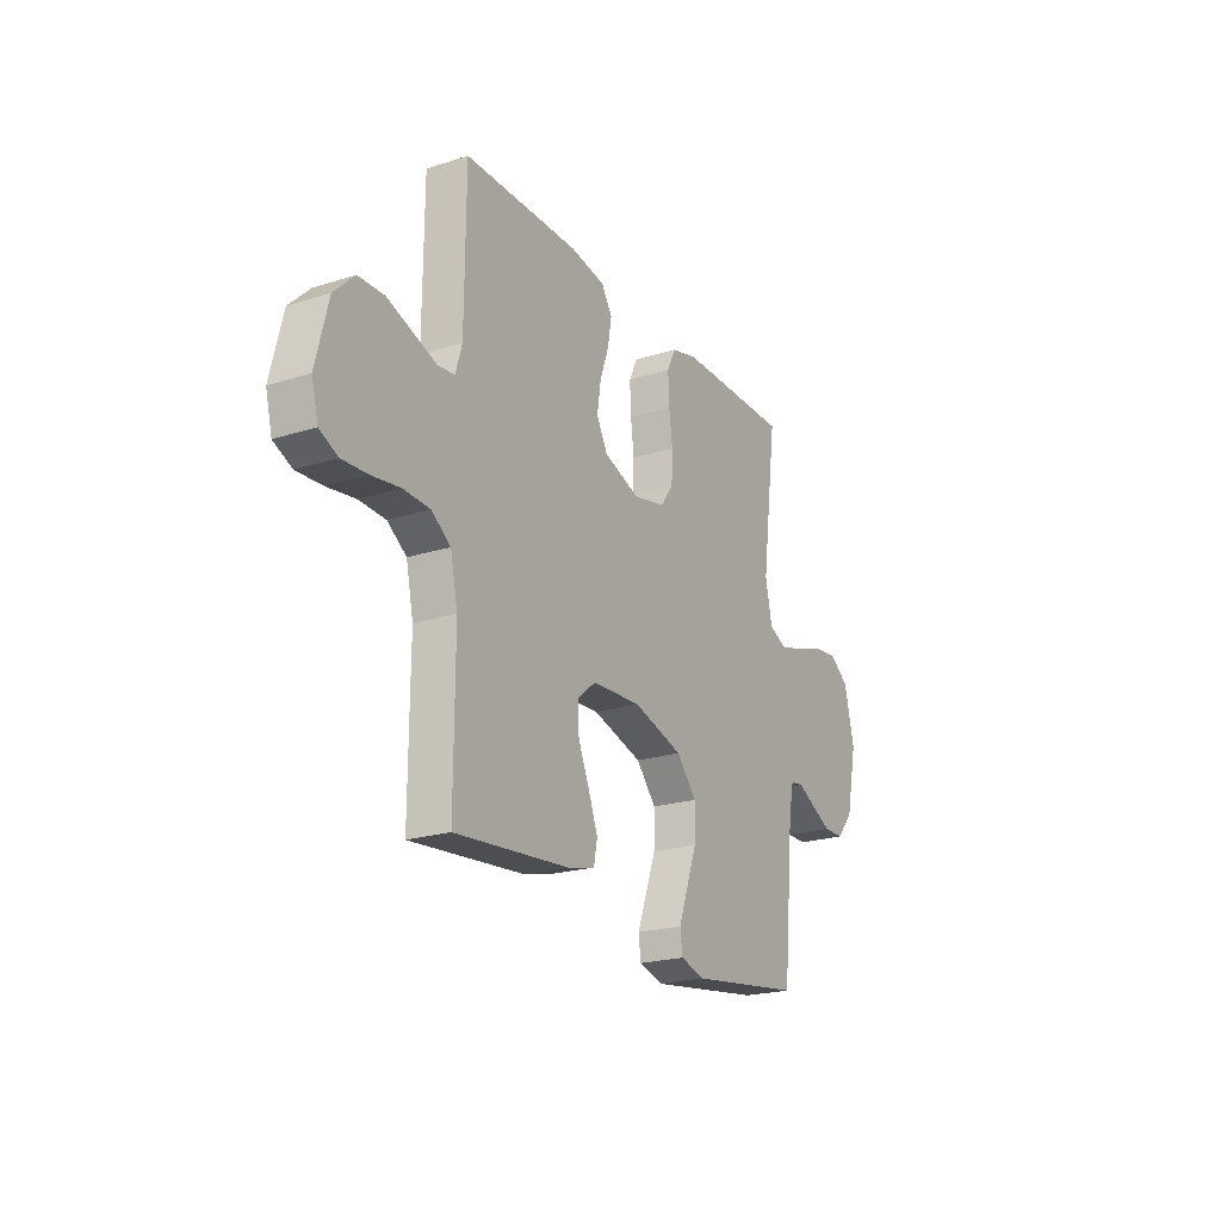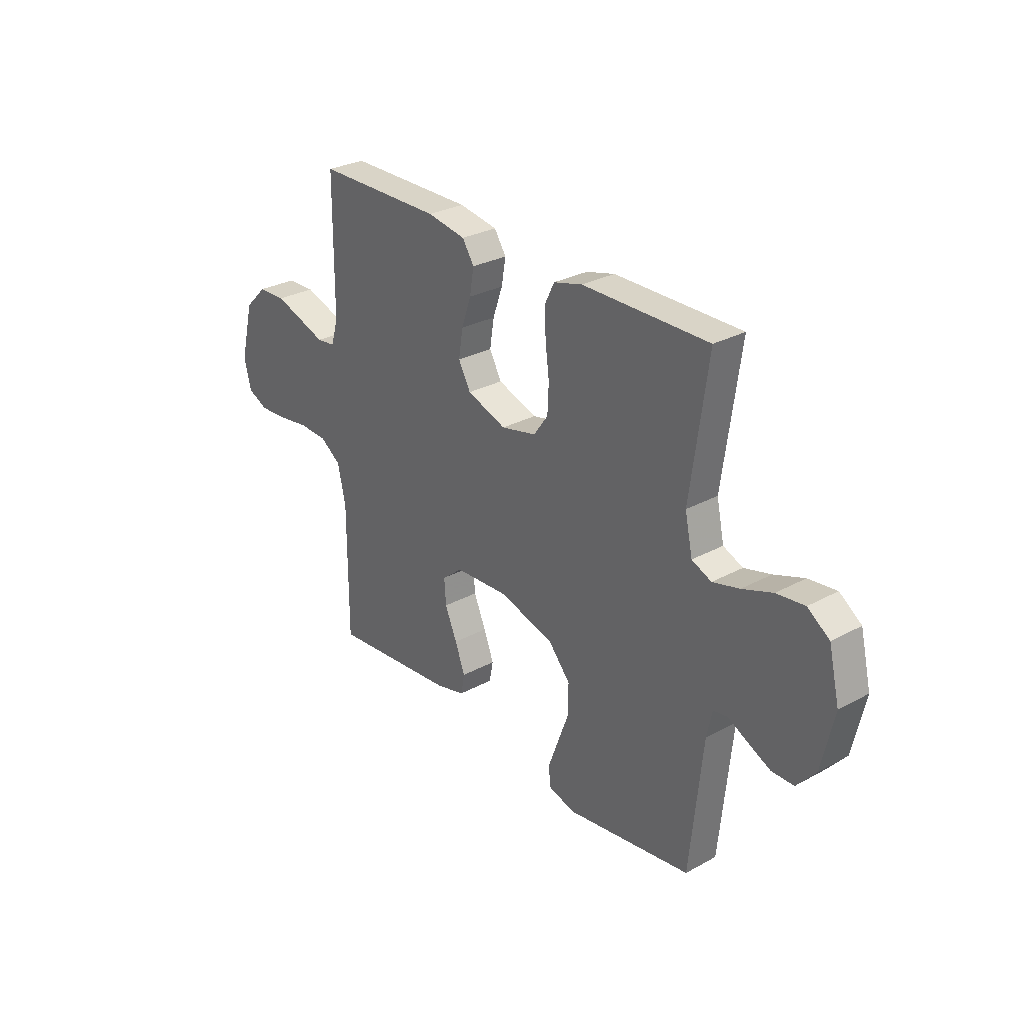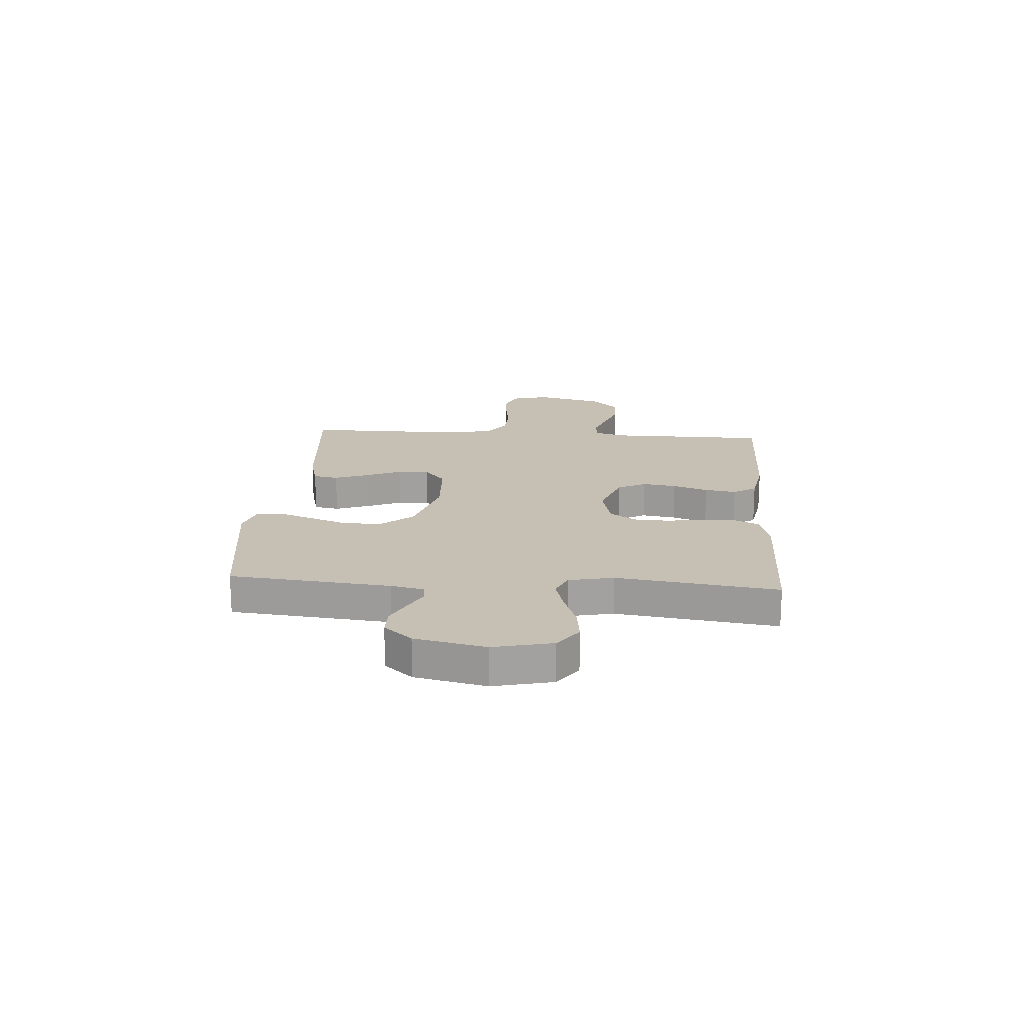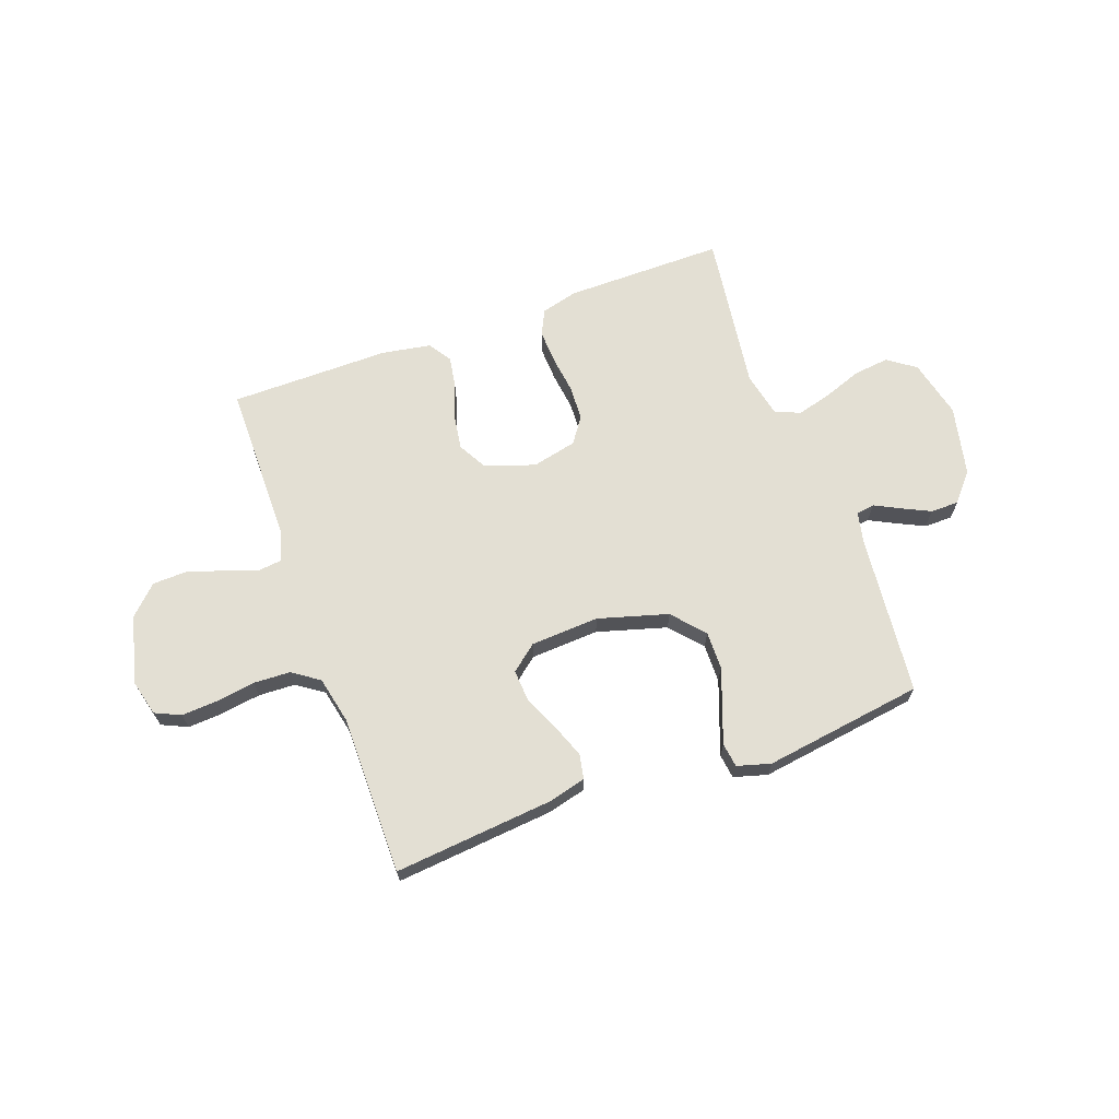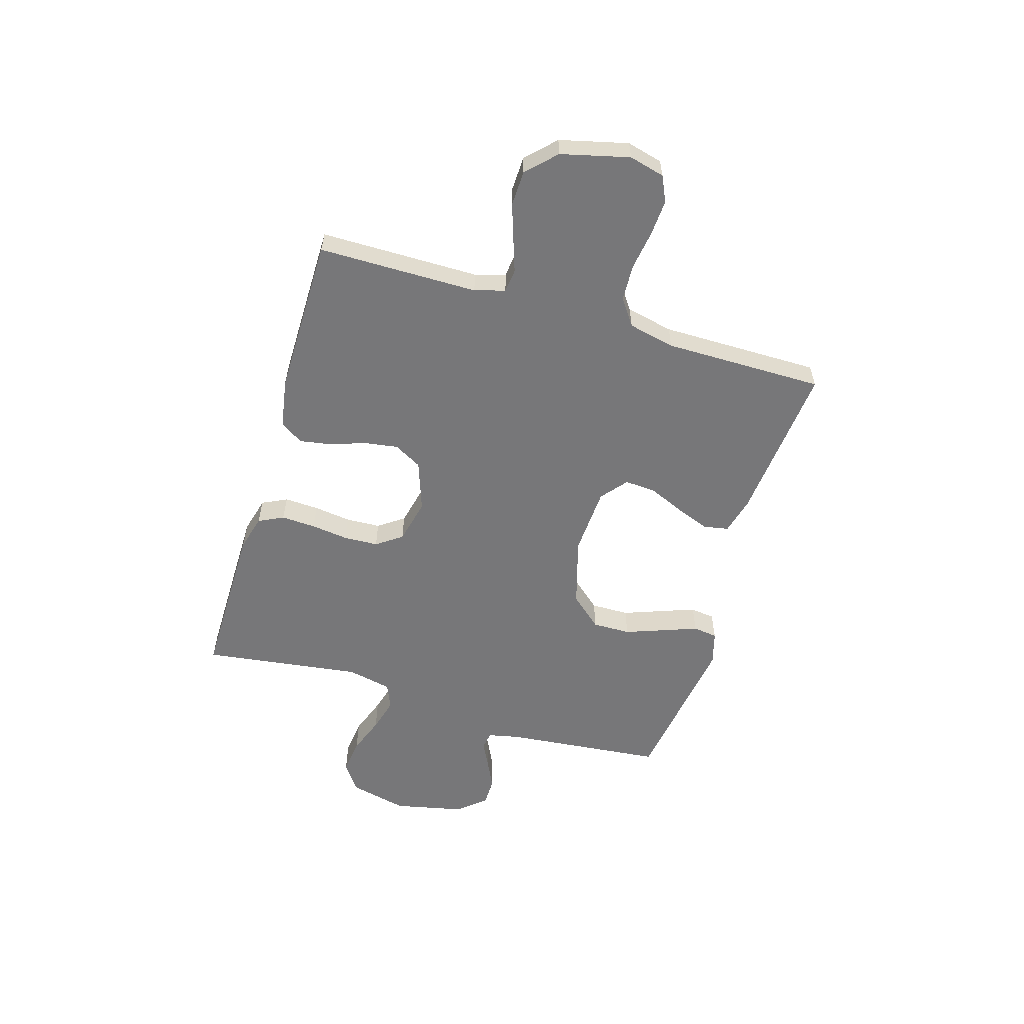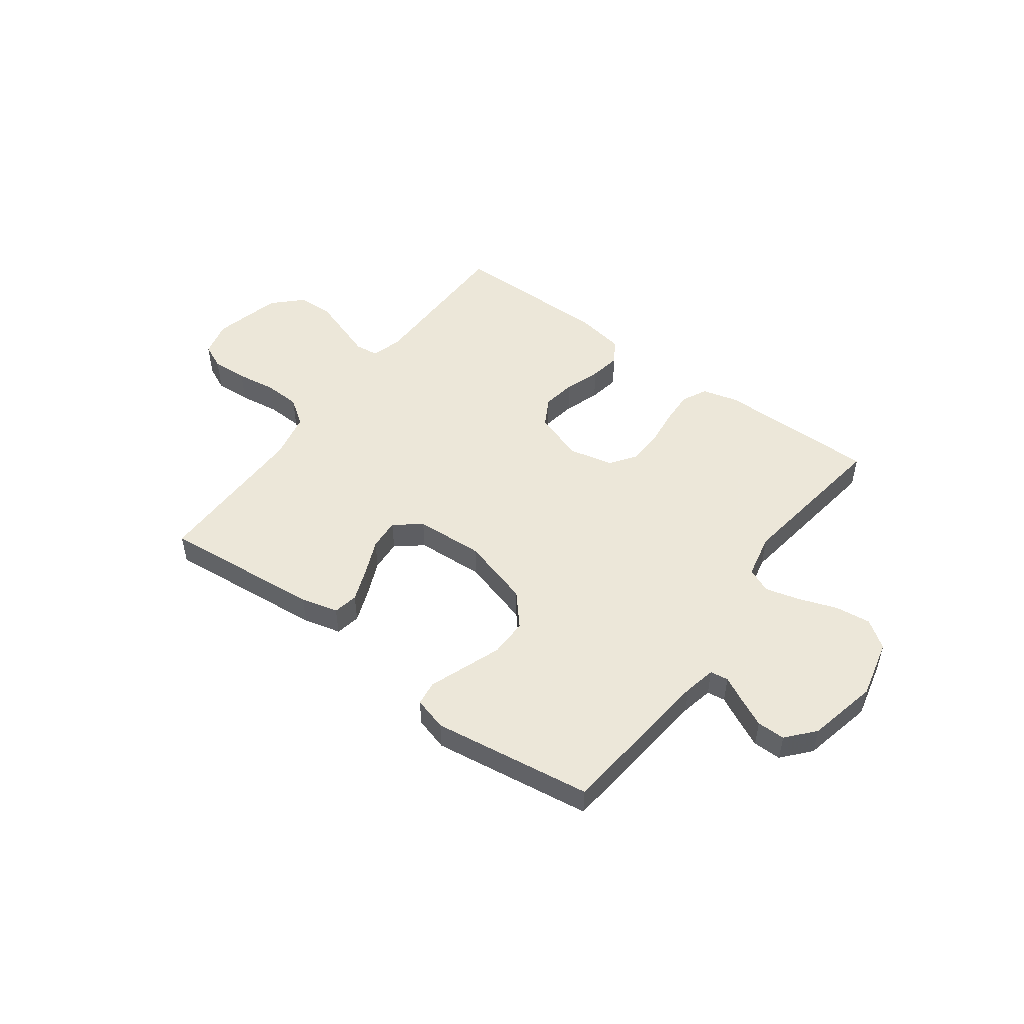
<metadata>
{"format":"obj","ext":"obj","renderer":"f3d","projection":"perspective","resolution":1024,"background":"white","views":[{"elev":-21.8,"azim":119.0,"up":"+Z"},{"elev":28.8,"azim":-129.2,"up":"+Z"},{"elev":18.1,"azim":-85.9,"up":"+Y"},{"elev":67.1,"azim":160.0,"up":"+Y"},{"elev":-57.2,"azim":73.2,"up":"+Y"},{"elev":50.2,"azim":-143.5,"up":"+Y"}]}
</metadata>
<code>
v 0.5 0.07 -0.5
v 0.2 0.07 -0.472
v 0.13 0.07 -0.454
v 0.121 0.07 -0.407
v 0.145 0.07 -0.344
v 0.174 0.07 -0.277
v 0.178 0.07 -0.218
v 0.129 0.07 -0.178
v 0 0.07 -0.171
v -0.131 0.07 -0.209
v -0.183 0.07 -0.269
v -0.182 0.07 -0.341
v -0.155 0.07 -0.414
v -0.131 0.07 -0.479
v -0.137 0.07 -0.525
v -0.2 0.07 -0.543
v -0.5 0.07 -0.5
v -0.53 0.07 -0.2
v -0.543 0.07 -0.139
v -0.577 0.07 -0.134
v -0.624 0.07 -0.158
v -0.678 0.07 -0.184
v -0.731 0.07 -0.184
v -0.776 0.07 -0.132
v -0.805 0.07 0
v -0.779 0.07 0.11
v -0.727 0.07 0.147
v -0.66 0.07 0.139
v -0.588 0.07 0.113
v -0.524 0.07 0.096
v -0.477 0.07 0.116
v -0.459 0.07 0.2
v -0.5 0.07 0.5
v -0.2 0.07 0.499
v -0.132 0.07 0.481
v -0.109 0.07 0.434
v -0.112 0.07 0.369
v -0.121 0.07 0.299
v -0.118 0.07 0.234
v -0.084 0.07 0.186
v 0 0.07 0.167
v 0.094 0.07 0.2
v 0.123 0.07 0.253
v 0.113 0.07 0.317
v 0.09 0.07 0.383
v 0.08 0.07 0.442
v 0.108 0.07 0.485
v 0.2 0.07 0.501
v 0.5 0.07 0.5
v 0.502 0.07 0.2
v 0.519 0.07 0.143
v 0.563 0.07 0.138
v 0.624 0.07 0.159
v 0.692 0.07 0.182
v 0.758 0.07 0.18
v 0.811 0.07 0.128
v 0.843 0.07 0
v 0.826 0.07 -0.067
v 0.778 0.07 -0.089
v 0.711 0.07 -0.085
v 0.637 0.07 -0.074
v 0.568 0.07 -0.077
v 0.518 0.07 -0.112
v 0.499 0.07 -0.2
v 0.5 0 -0.5
v 0.2 0 -0.472
v 0.13 0 -0.454
v 0.121 0 -0.407
v 0.145 0 -0.344
v 0.174 0 -0.277
v 0.178 0 -0.218
v 0.129 0 -0.178
v 0 0 -0.171
v -0.131 0 -0.209
v -0.183 0 -0.269
v -0.182 0 -0.341
v -0.155 0 -0.414
v -0.131 0 -0.479
v -0.137 0 -0.525
v -0.2 0 -0.543
v -0.5 0 -0.5
v -0.53 0 -0.2
v -0.543 0 -0.139
v -0.577 0 -0.134
v -0.624 0 -0.158
v -0.678 0 -0.184
v -0.731 0 -0.184
v -0.776 0 -0.132
v -0.805 0 0
v -0.779 0 0.11
v -0.727 0 0.147
v -0.66 0 0.139
v -0.588 0 0.113
v -0.524 0 0.096
v -0.477 0 0.116
v -0.459 0 0.2
v -0.5 0 0.5
v -0.2 0 0.499
v -0.132 0 0.481
v -0.109 0 0.434
v -0.112 0 0.369
v -0.121 0 0.299
v -0.118 0 0.234
v -0.084 0 0.186
v 0 0 0.167
v 0.094 0 0.2
v 0.123 0 0.253
v 0.113 0 0.317
v 0.09 0 0.383
v 0.08 0 0.442
v 0.108 0 0.485
v 0.2 0 0.501
v 0.5 0 0.5
v 0.502 0 0.2
v 0.519 0 0.143
v 0.563 0 0.138
v 0.624 0 0.159
v 0.692 0 0.182
v 0.758 0 0.18
v 0.811 0 0.128
v 0.843 0 0
v 0.826 0 -0.067
v 0.778 0 -0.089
v 0.711 0 -0.085
v 0.637 0 -0.074
v 0.568 0 -0.077
v 0.518 0 -0.112
v 0.499 0 -0.2
f 59 60 61
f 58 59 61
f 57 58 61
f 56 57 61
f 55 56 61
f 54 55 61
f 53 54 61
f 52 53 61
f 51 52 61 62
f 50 51 62 63
f 48 49 50
f 47 48 50
f 46 47 50
f 45 46 50
f 44 45 50
f 50 63 64
f 44 50 64
f 43 44 64
f 36 37 38
f 35 36 38
f 34 35 38
f 33 34 38
f 32 33 38
f 31 32 38 39
f 30 31 39 40
f 27 28 29
f 26 27 29
f 25 26 29
f 24 25 29
f 23 24 29
f 22 23 29
f 21 22 29
f 20 21 29
f 19 20 29 30
f 30 40 41
f 19 30 41
f 18 19 41
f 16 17 18
f 15 16 18
f 14 15 18
f 13 14 18
f 12 13 18
f 4 5 6
f 3 4 6
f 2 3 6
f 1 2 6
f 64 1 6
f 64 6 7
f 64 7 8
f 43 64 8
f 42 43 8
f 41 42 8 9
f 18 41 9 10
f 11 12 18
f 10 11 18
f 125 124 123
f 125 123 122
f 125 122 121
f 125 121 120
f 125 120 119
f 125 119 118
f 125 118 117
f 125 117 116
f 126 125 116 115
f 127 126 115 114
f 114 113 112
f 114 112 111
f 114 111 110
f 114 110 109
f 114 109 108
f 128 127 114
f 128 114 108
f 128 108 107
f 102 101 100
f 102 100 99
f 102 99 98
f 102 98 97
f 102 97 96
f 103 102 96 95
f 104 103 95 94
f 93 92 91
f 93 91 90
f 93 90 89
f 93 89 88
f 93 88 87
f 93 87 86
f 93 86 85
f 93 85 84
f 94 93 84 83
f 105 104 94
f 105 94 83
f 105 83 82
f 82 81 80
f 82 80 79
f 82 79 78
f 82 78 77
f 82 77 76
f 70 69 68
f 70 68 67
f 70 67 66
f 70 66 65
f 70 65 128
f 71 70 128
f 72 71 128
f 72 128 107
f 72 107 106
f 73 72 106 105
f 74 73 105 82
f 82 76 75
f 82 75 74
f 1 65 66 2
f 2 66 67 3
f 3 67 68 4
f 4 68 69 5
f 5 69 70 6
f 6 70 71 7
f 7 71 72 8
f 8 72 73 9
f 9 73 74 10
f 10 74 75 11
f 11 75 76 12
f 12 76 77 13
f 13 77 78 14
f 14 78 79 15
f 15 79 80 16
f 16 80 81 17
f 17 81 82 18
f 18 82 83 19
f 19 83 84 20
f 20 84 85 21
f 21 85 86 22
f 22 86 87 23
f 23 87 88 24
f 24 88 89 25
f 25 89 90 26
f 26 90 91 27
f 27 91 92 28
f 28 92 93 29
f 29 93 94 30
f 30 94 95 31
f 31 95 96 32
f 32 96 97 33
f 33 97 98 34
f 34 98 99 35
f 35 99 100 36
f 36 100 101 37
f 37 101 102 38
f 38 102 103 39
f 39 103 104 40
f 40 104 105 41
f 41 105 106 42
f 42 106 107 43
f 43 107 108 44
f 44 108 109 45
f 45 109 110 46
f 46 110 111 47
f 47 111 112 48
f 48 112 113 49
f 49 113 114 50
f 50 114 115 51
f 51 115 116 52
f 52 116 117 53
f 53 117 118 54
f 54 118 119 55
f 55 119 120 56
f 56 120 121 57
f 57 121 122 58
f 58 122 123 59
f 59 123 124 60
f 60 124 125 61
f 61 125 126 62
f 62 126 127 63
f 63 127 128 64
f 64 128 65 1

</code>
